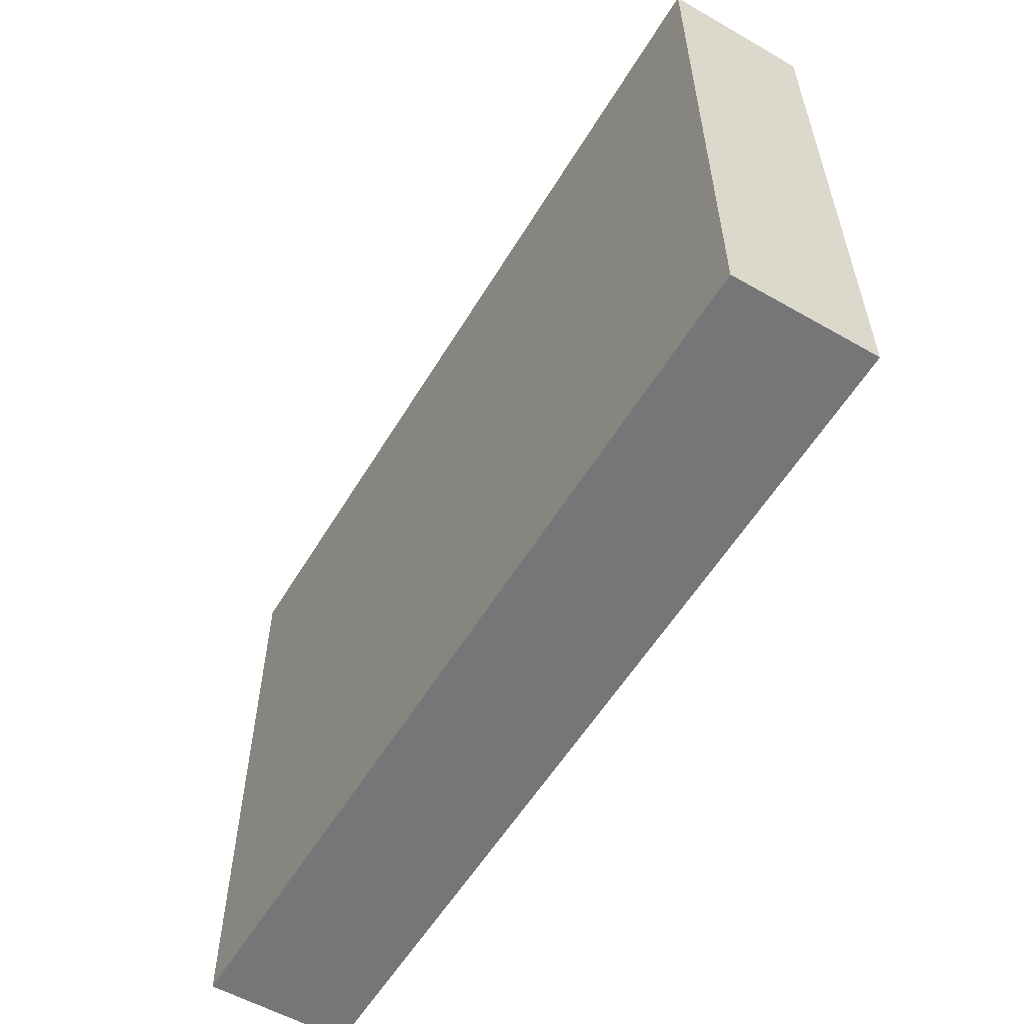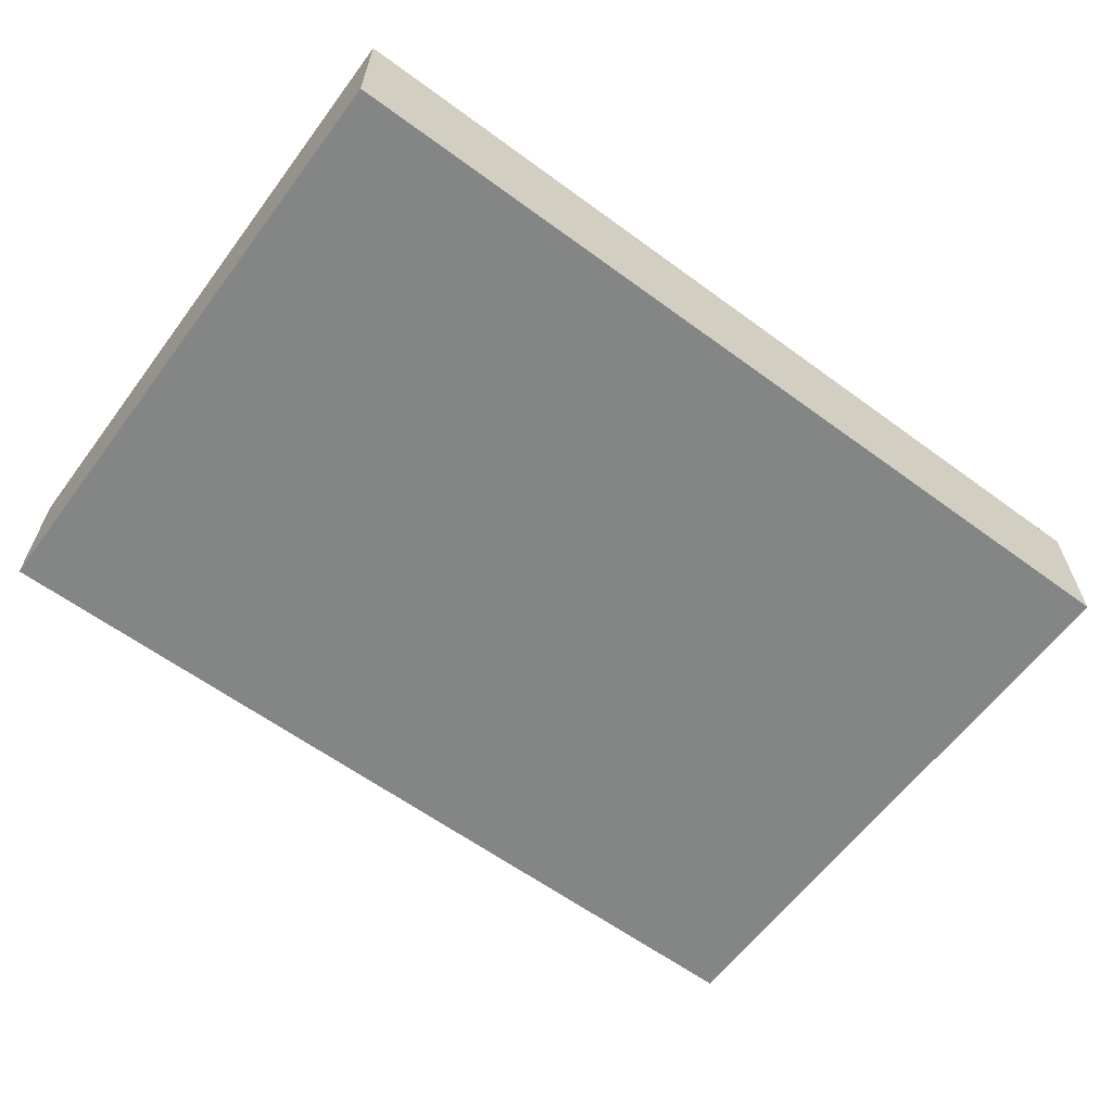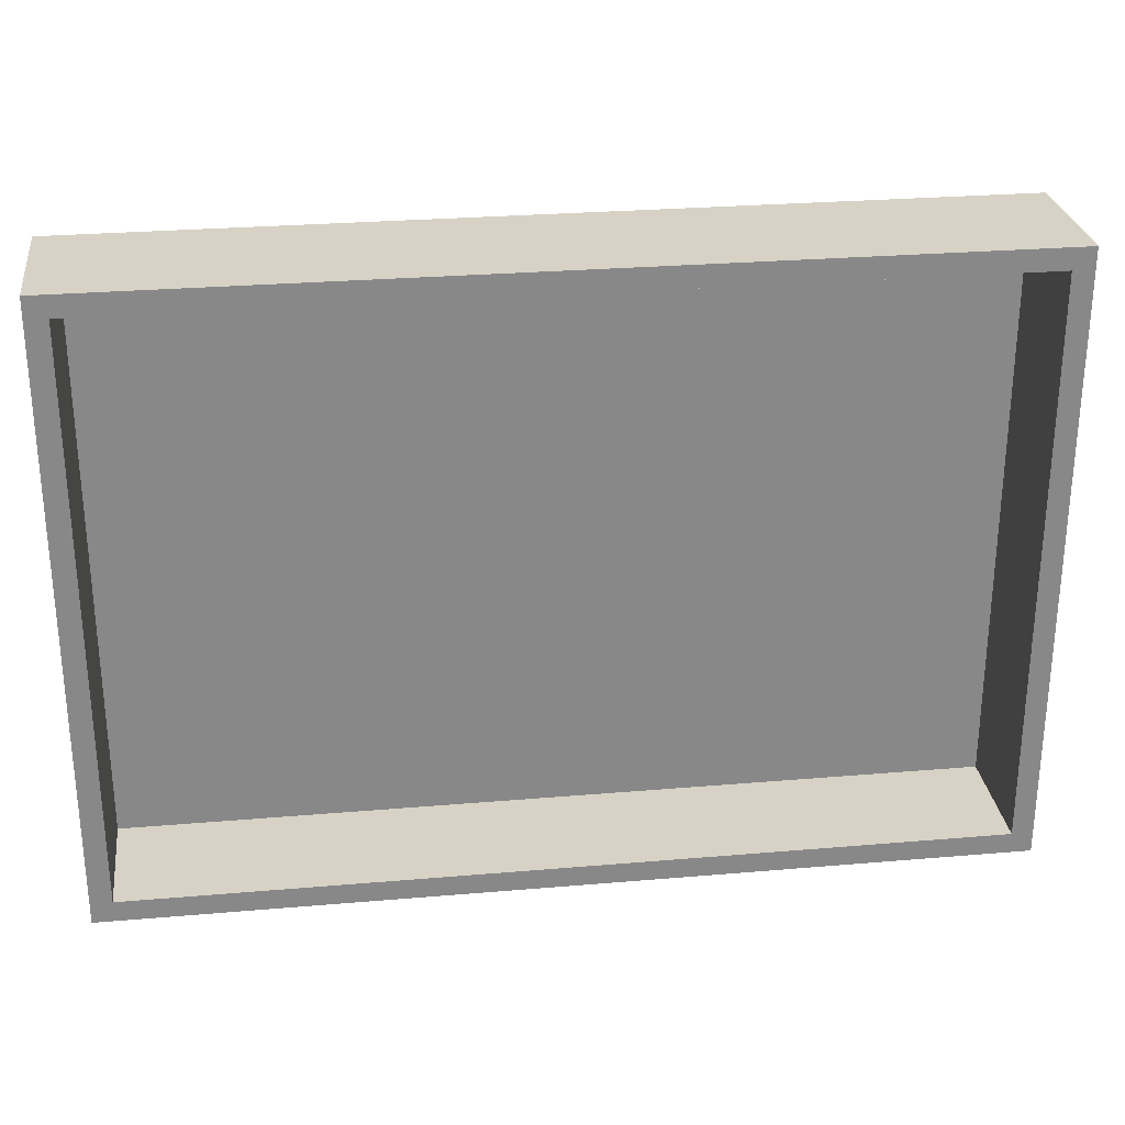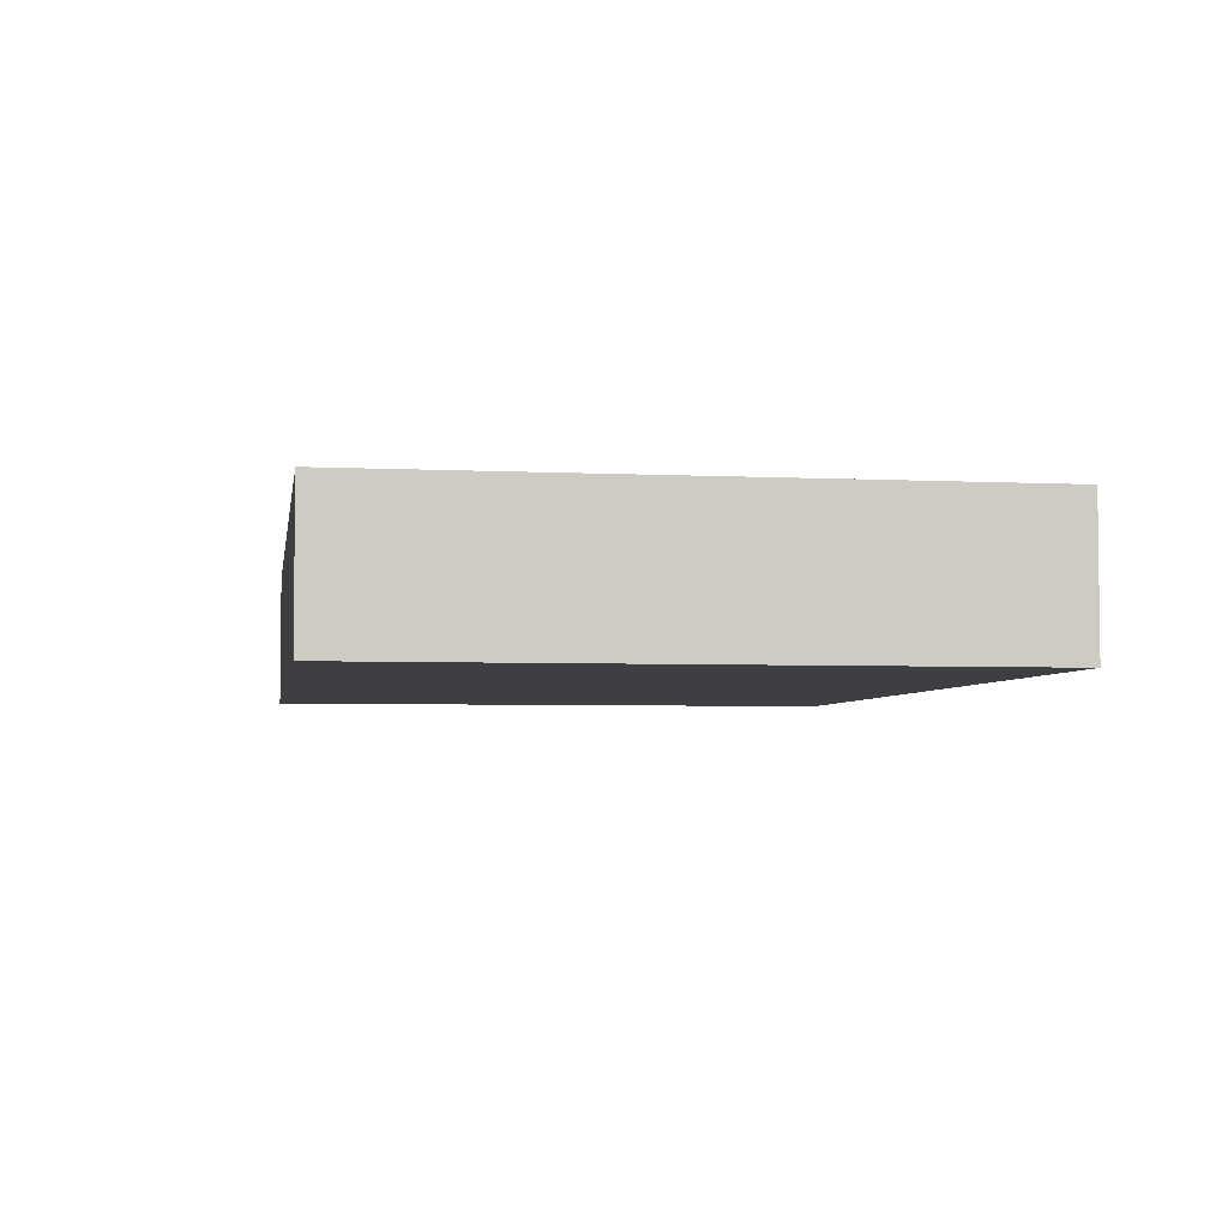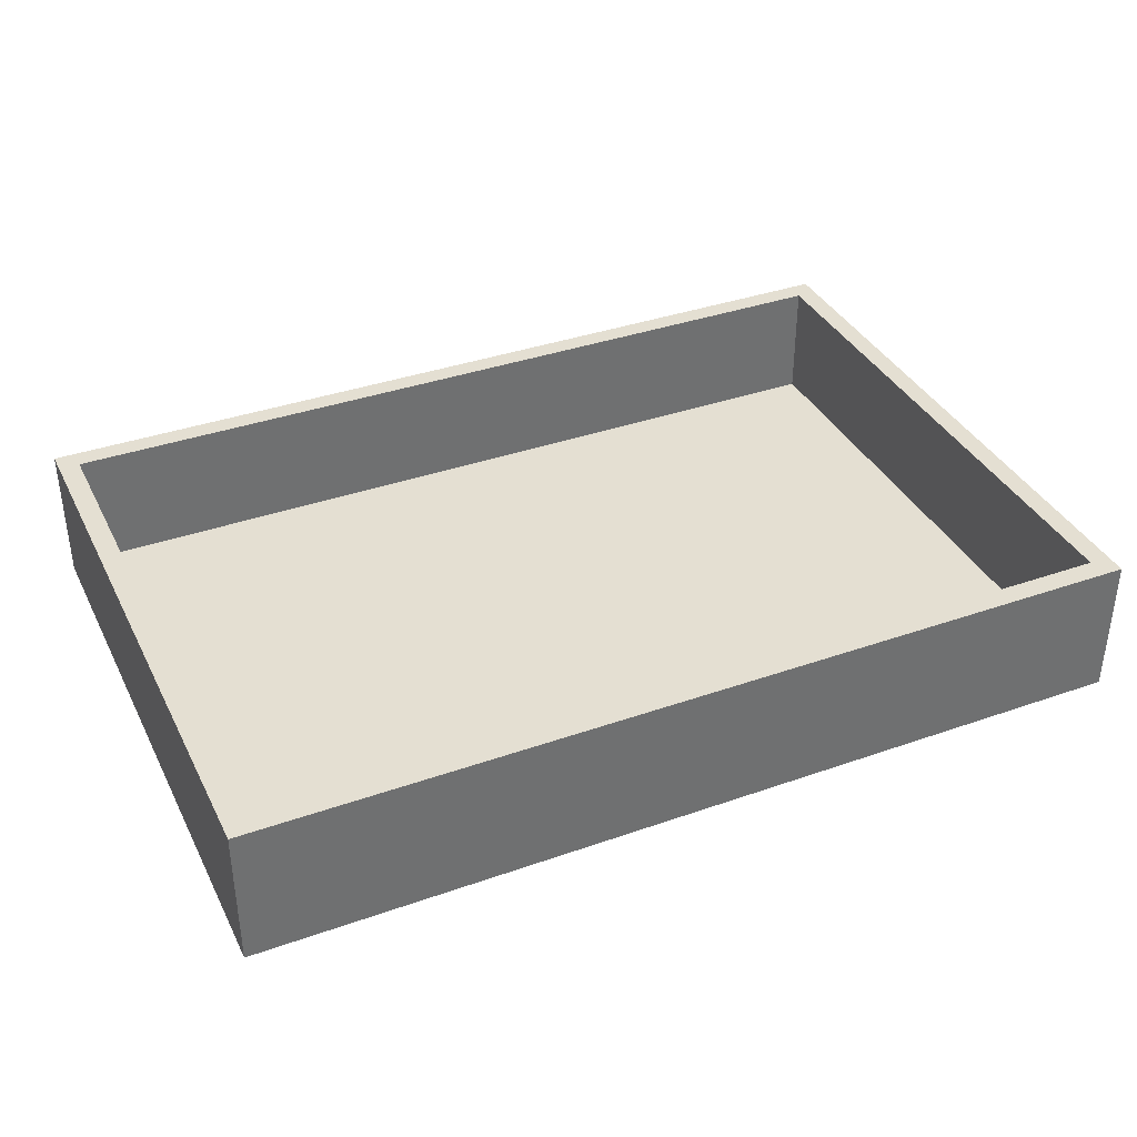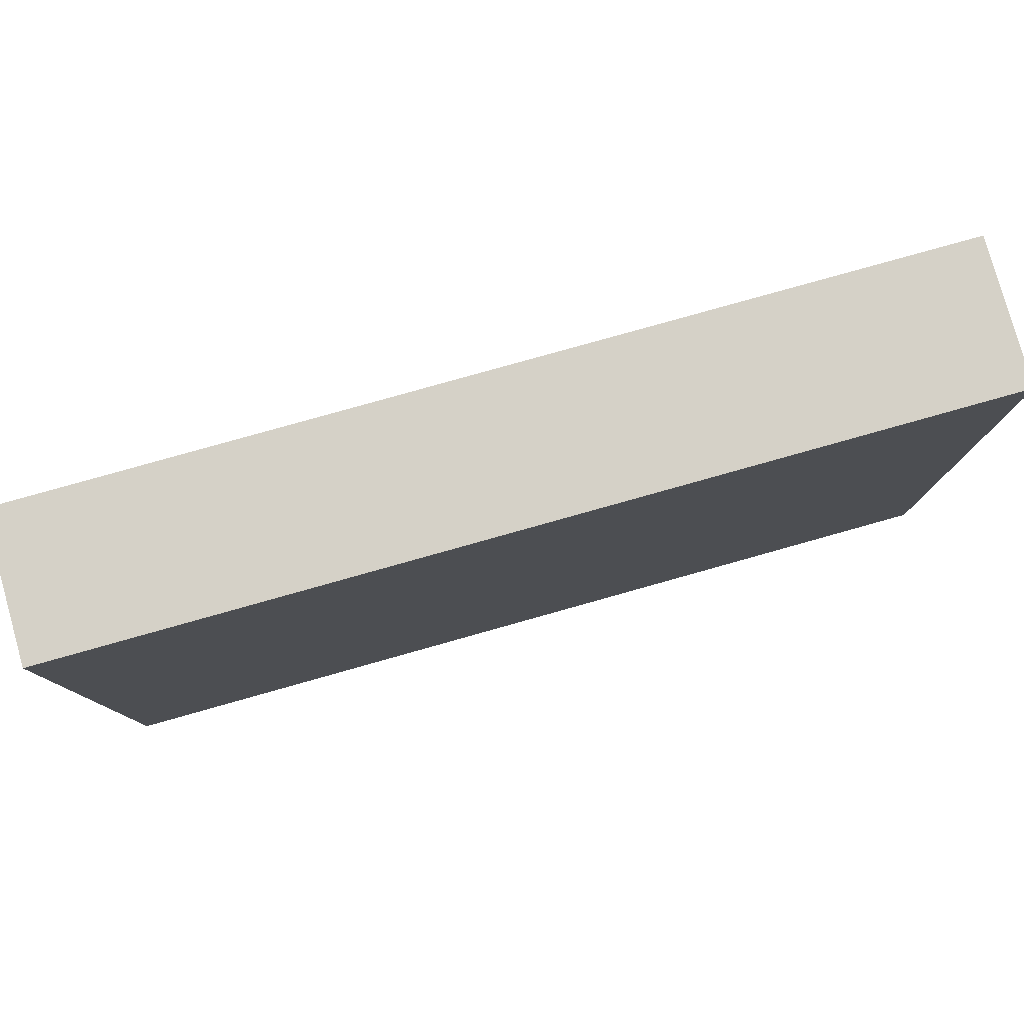
<metadata>
{"format":"obj","ext":"obj","renderer":"f3d","projection":"perspective","resolution":1024,"background":"white","views":[{"elev":-56.7,"azim":59.2,"up":"+Z"},{"elev":-61.6,"azim":-36.7,"up":"+Y"},{"elev":27.5,"azim":172.5,"up":"+Z"},{"elev":-4.3,"azim":80.9,"up":"+Y"},{"elev":37.0,"azim":155.6,"up":"+Y"},{"elev":79.7,"azim":-15.7,"up":"+Z"}]}
</metadata>
<code>
o Cube
v 21.01 -6.981 -14.63
v 21.01 -6.981 14.63
v -21.55 -6.981 14.63
v -21.55 -6.981 -14.63
v 21.01 -0.219 -14.63
v 21.01 -0.219 14.63
v -21.55 -0.219 14.63
v -21.55 -0.219 -14.63
v 20.01 -5.981 -13.63
v -20.55 -5.981 -13.63
v -20.55 -5.981 13.63
v 20.01 -5.981 13.63
v 20.01 -0.219 13.63
v 20.01 -0.219 -13.63
v -20.55 -0.219 13.63
v -20.55 -0.219 -13.63
f 1 2 3 4
f 1 5 6 2
f 2 6 7 3
f 3 7 8 4
f 5 1 4 8
f 9 10 11 12
f 9 12 13 14
f 12 11 15 13
f 11 10 16 15
f 14 16 10 9
f 6 5 14 13
f 8 7 15 16
f 5 8 16 14
f 7 6 13 15

</code>
